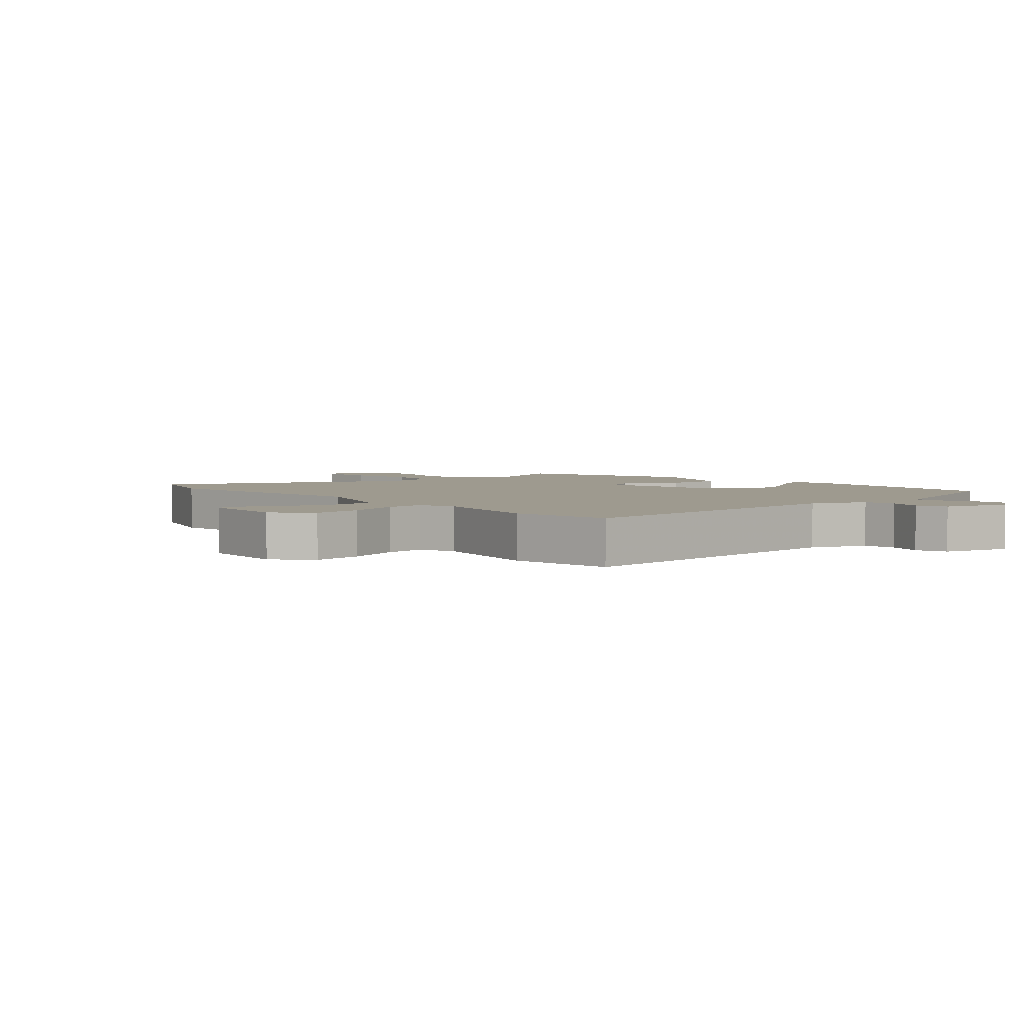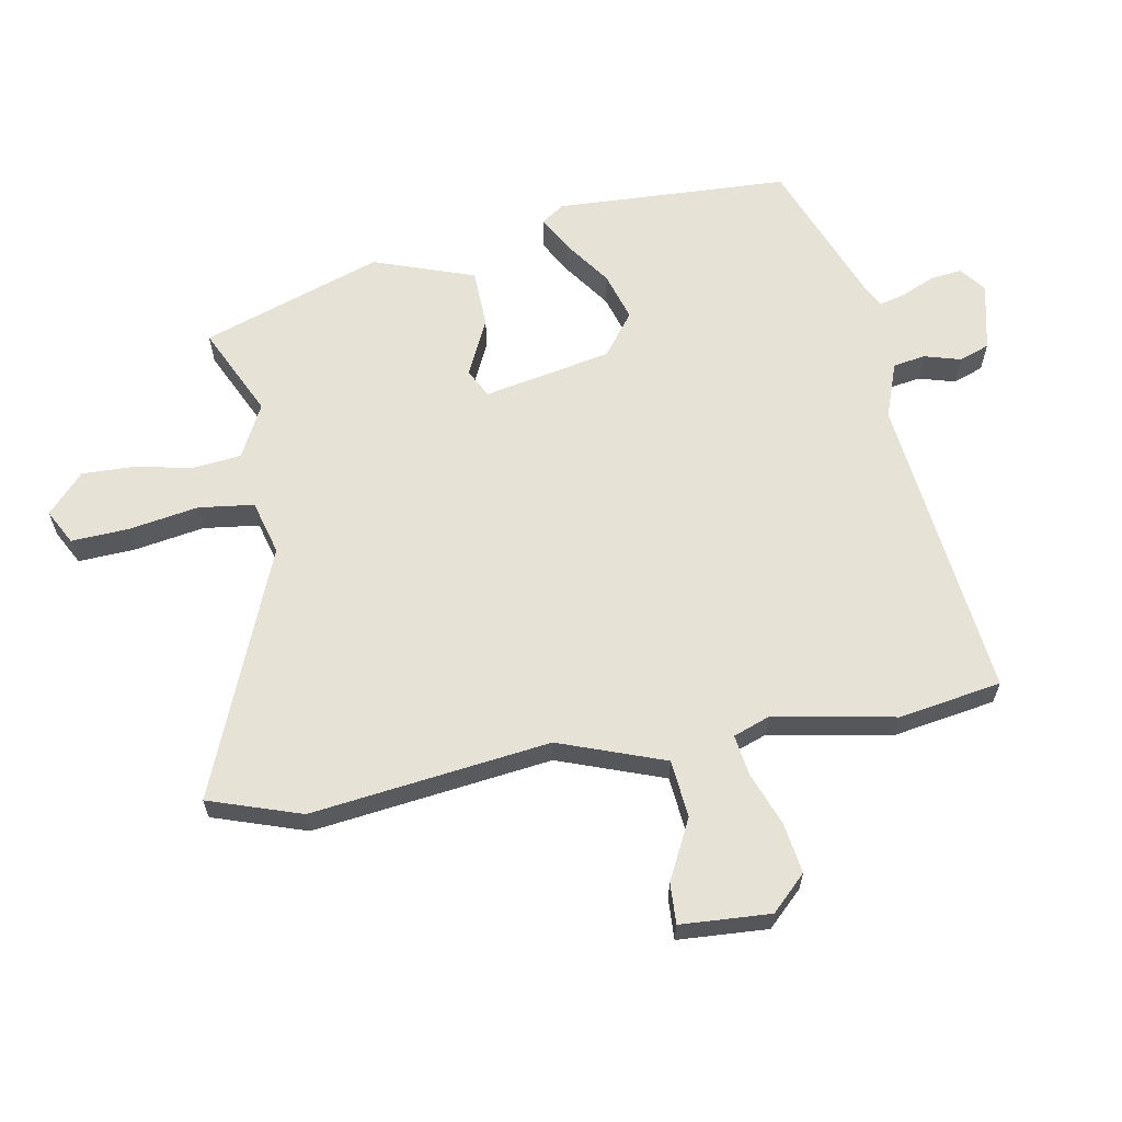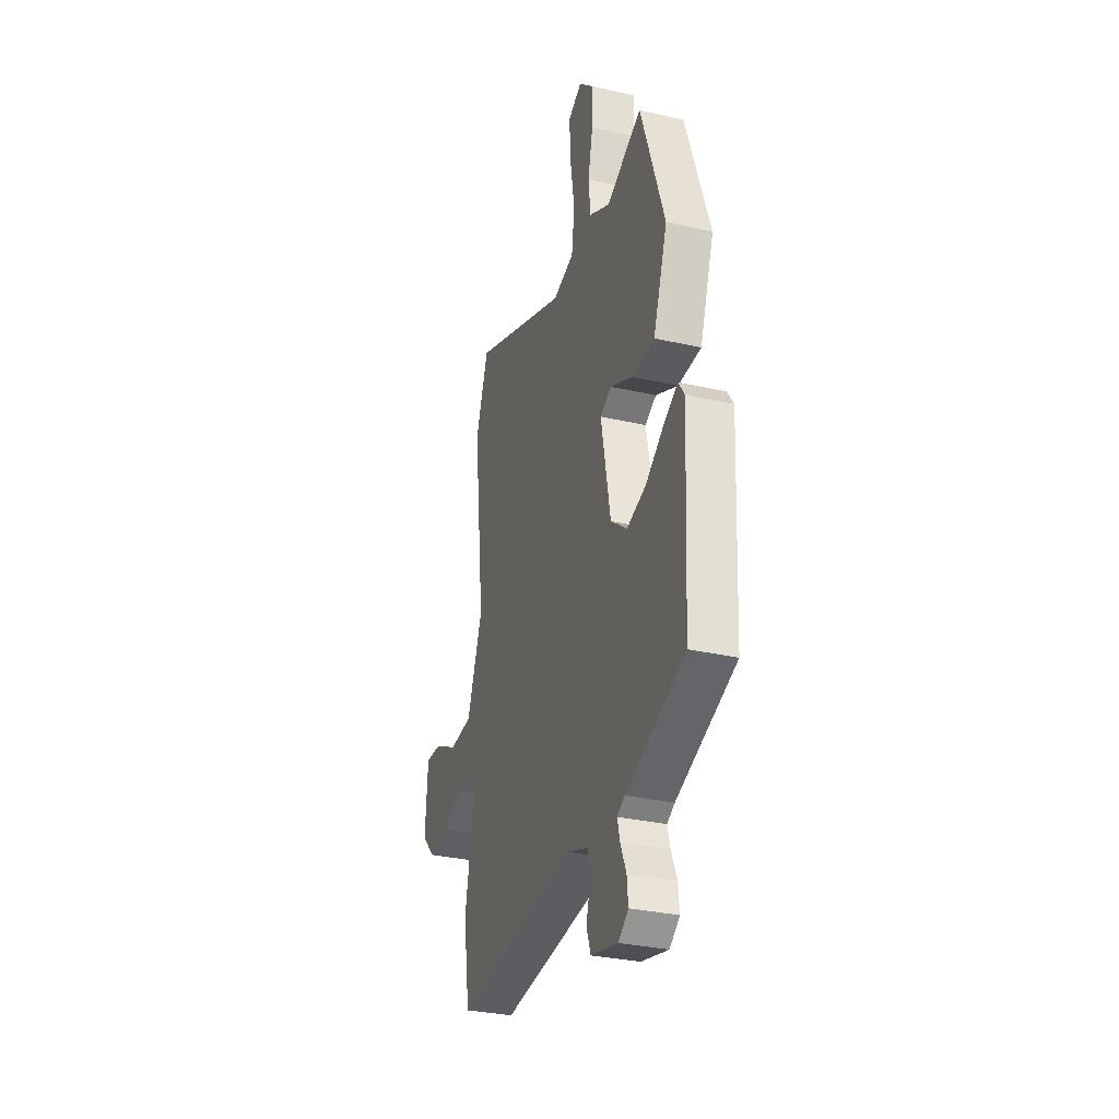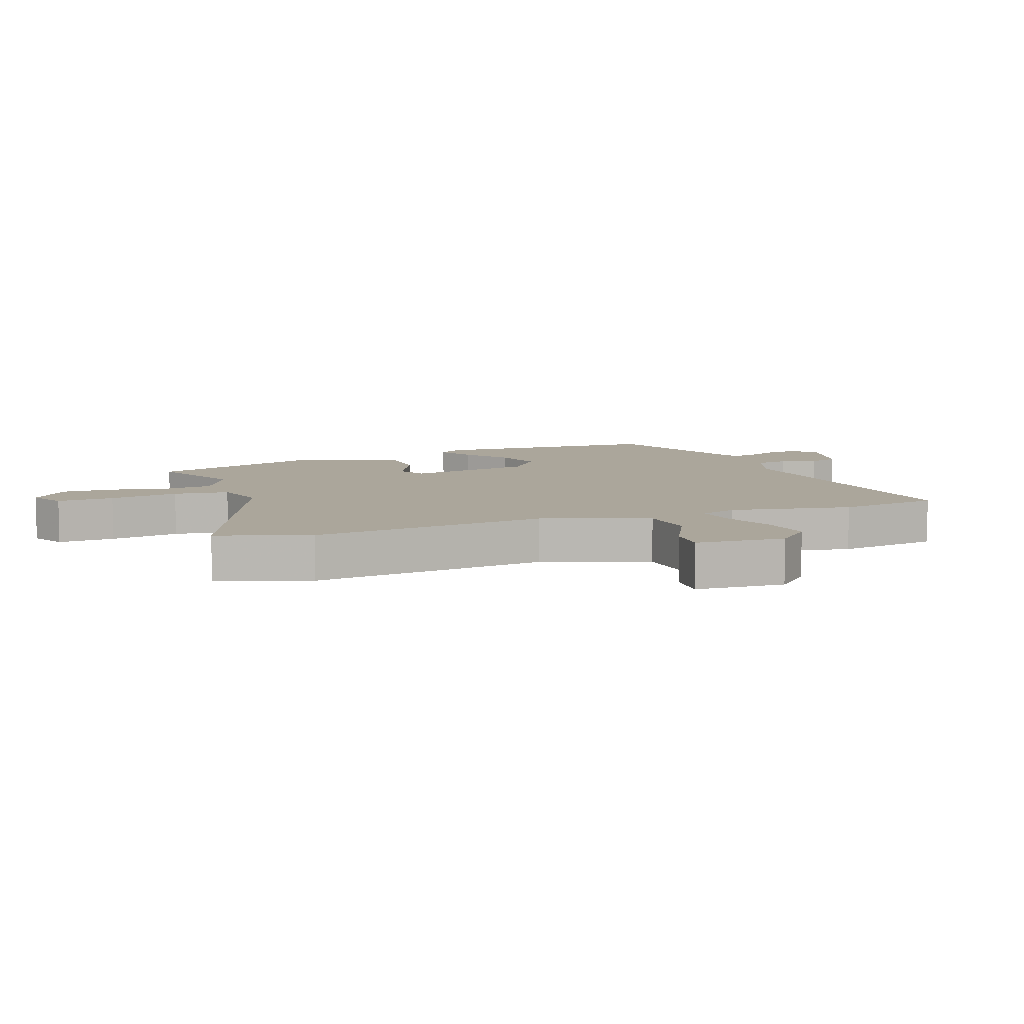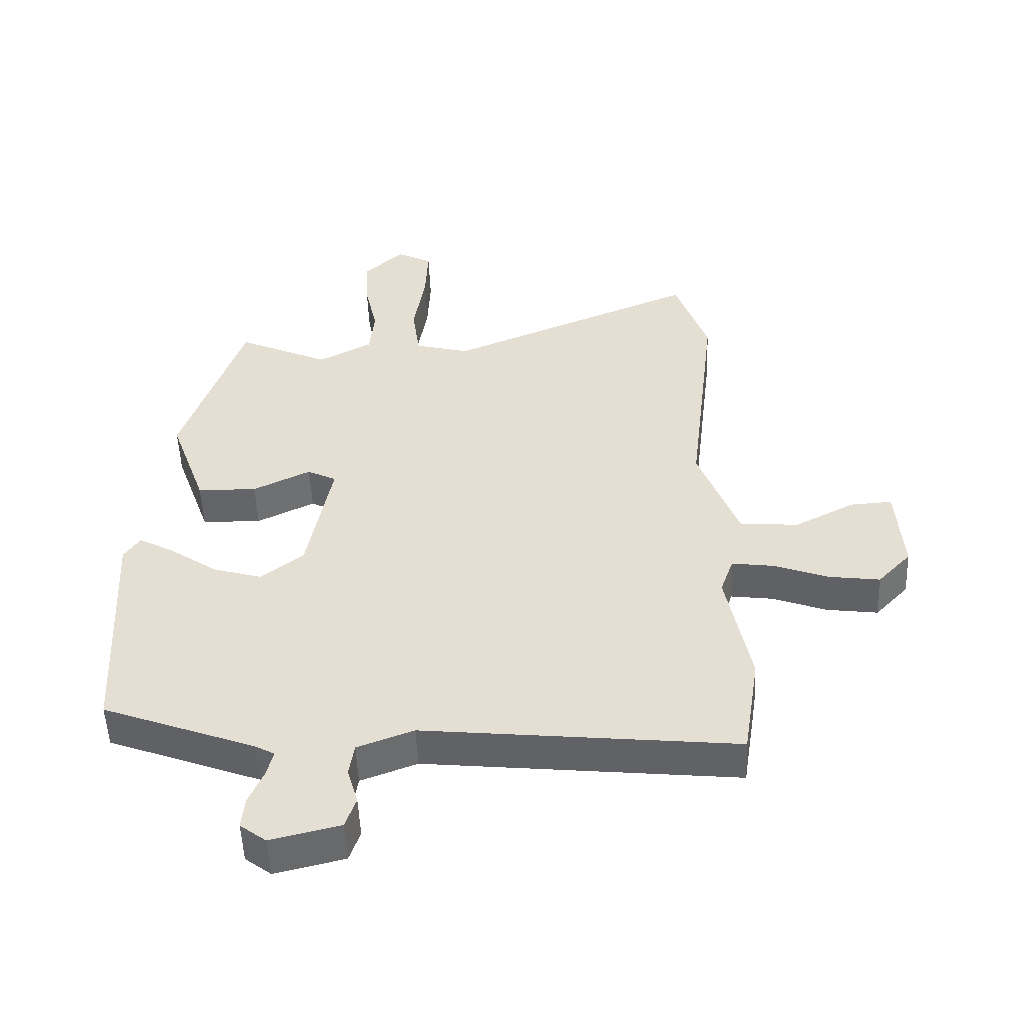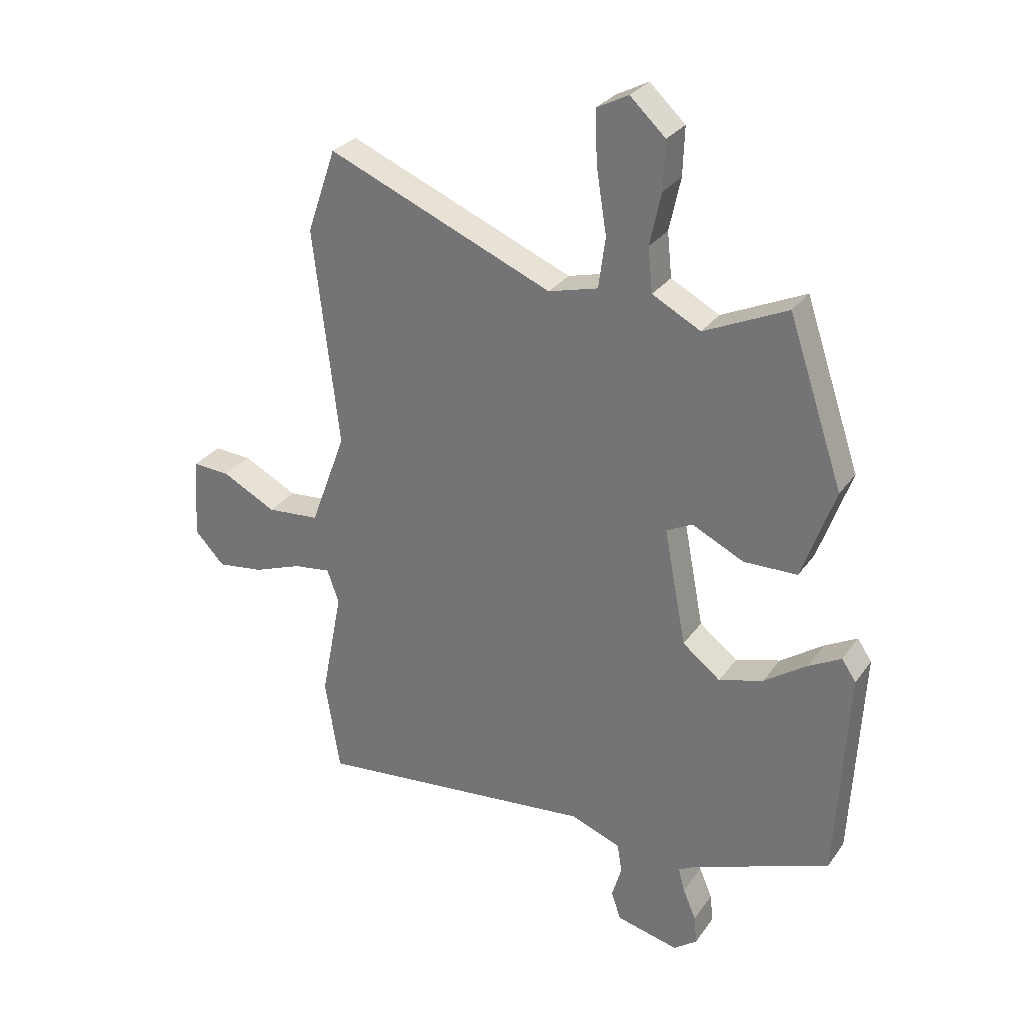
<metadata>
{"format":"obj","ext":"obj","renderer":"f3d","projection":"perspective","resolution":1024,"background":"white","views":[{"elev":3.6,"azim":139.6,"up":"+Y"},{"elev":62.9,"azim":79.2,"up":"+Y"},{"elev":-31.3,"azim":-108.0,"up":"+Z"},{"elev":8.0,"azim":69.3,"up":"+Y"},{"elev":-51.7,"azim":2.4,"up":"+Z"},{"elev":29.0,"azim":-151.5,"up":"+Z"}]}
</metadata>
<code>
v 0.514 0.07 -0.411
v 0.488 0.07 -0.576
v -0.006 0.07 -0.525
v -0.095 0.07 -0.558
v -0.103 0.07 -0.61
v -0.086 0.07 -0.668
v -0.103 0.07 -0.717
v -0.213 0.07 -0.743
v -0.254 0.07 -0.712
v -0.249 0.07 -0.662
v -0.226 0.07 -0.608
v -0.215 0.07 -0.566
v -0.246 0.07 -0.549
v -0.487 0.07 -0.458
v -0.507 0.07 -0.083
v -0.482 0.07 -0.046
v -0.425 0.07 -0.077
v -0.35 0.07 -0.129
v -0.272 0.07 -0.152
v -0.205 0.07 -0.1
v -0.166 0.07 0.105
v -0.212 0.07 0.128
v -0.303 0.07 0.084
v -0.397 0.07 0.086
v -0.455 0.07 0.248
v -0.358 0.07 0.536
v -0.212 0.07 0.469
v -0.127 0.07 0.514
v -0.119 0.07 0.592
v -0.139 0.07 0.684
v -0.142 0.07 0.768
v -0.08 0.07 0.826
v -0.024 0.07 0.797
v -0.028 0.07 0.705
v -0.046 0.07 0.593
v -0.034 0.07 0.504
v 0.053 0.07 0.481
v 0.45 0.07 0.646
v 0.501 0.07 0.498
v 0.456 0.07 0.115
v 0.519 0.07 -0.054
v 0.612 0.07 -0.062
v 0.707 0.07 -0.013
v 0.773 0.07 -0.009
v 0.783 0.07 -0.153
v 0.73 0.07 -0.209
v 0.649 0.07 -0.198
v 0.563 0.07 -0.166
v 0.497 0.07 -0.157
v 0.476 0.07 -0.216
v 0.514 0 -0.411
v 0.488 0 -0.576
v -0.006 0 -0.525
v -0.095 0 -0.558
v -0.103 0 -0.61
v -0.086 0 -0.668
v -0.103 0 -0.717
v -0.213 0 -0.743
v -0.254 0 -0.712
v -0.249 0 -0.662
v -0.226 0 -0.608
v -0.215 0 -0.566
v -0.246 0 -0.549
v -0.487 0 -0.458
v -0.507 0 -0.083
v -0.482 0 -0.046
v -0.425 0 -0.077
v -0.35 0 -0.129
v -0.272 0 -0.152
v -0.205 0 -0.1
v -0.166 0 0.105
v -0.212 0 0.128
v -0.303 0 0.084
v -0.397 0 0.086
v -0.455 0 0.248
v -0.358 0 0.536
v -0.212 0 0.469
v -0.127 0 0.514
v -0.119 0 0.592
v -0.139 0 0.684
v -0.142 0 0.768
v -0.08 0 0.826
v -0.024 0 0.797
v -0.028 0 0.705
v -0.046 0 0.593
v -0.034 0 0.504
v 0.053 0 0.481
v 0.45 0 0.646
v 0.501 0 0.498
v 0.456 0 0.115
v 0.519 0 -0.054
v 0.612 0 -0.062
v 0.707 0 -0.013
v 0.773 0 -0.009
v 0.783 0 -0.153
v 0.73 0 -0.209
v 0.649 0 -0.198
v 0.563 0 -0.166
v 0.497 0 -0.157
v 0.476 0 -0.216
f 45 46 47 48
f 45 48 49
f 42 43 44 45
f 41 42 45 49
f 40 41 49 50
f 37 38 39 40
f 36 37 40 50
f 32 33 34 35
f 32 35 36
f 29 30 31 32
f 28 29 32 36
f 27 28 36 50
f 22 23 24 25
f 22 25 26 27
f 15 16 17 18
f 13 14 15 18
f 12 13 18 19
f 8 9 10 11
f 8 11 12
f 5 6 7 8
f 4 5 8 12
f 3 4 12 19
f 21 22 27
f 21 27 50 1
f 2 3 19 20
f 1 2 20 21
f 98 97 96 95
f 99 98 95
f 95 94 93 92
f 99 95 92 91
f 100 99 91 90
f 90 89 88 87
f 100 90 87 86
f 85 84 83 82
f 86 85 82
f 82 81 80 79
f 86 82 79 78
f 100 86 78 77
f 75 74 73 72
f 77 76 75 72
f 68 67 66 65
f 68 65 64 63
f 69 68 63 62
f 61 60 59 58
f 62 61 58
f 58 57 56 55
f 62 58 55 54
f 69 62 54 53
f 77 72 71
f 51 100 77 71
f 70 69 53 52
f 71 70 52 51
f 1 51 52 2
f 2 52 53 3
f 3 53 54 4
f 4 54 55 5
f 5 55 56 6
f 6 56 57 7
f 7 57 58 8
f 8 58 59 9
f 9 59 60 10
f 10 60 61 11
f 11 61 62 12
f 12 62 63 13
f 13 63 64 14
f 14 64 65 15
f 15 65 66 16
f 16 66 67 17
f 17 67 68 18
f 18 68 69 19
f 19 69 70 20
f 20 70 71 21
f 21 71 72 22
f 22 72 73 23
f 23 73 74 24
f 24 74 75 25
f 25 75 76 26
f 26 76 77 27
f 27 77 78 28
f 28 78 79 29
f 29 79 80 30
f 30 80 81 31
f 31 81 82 32
f 32 82 83 33
f 33 83 84 34
f 34 84 85 35
f 35 85 86 36
f 36 86 87 37
f 37 87 88 38
f 38 88 89 39
f 39 89 90 40
f 40 90 91 41
f 41 91 92 42
f 42 92 93 43
f 43 93 94 44
f 44 94 95 45
f 45 95 96 46
f 46 96 97 47
f 47 97 98 48
f 48 98 99 49
f 49 99 100 50
f 50 100 51 1

</code>
